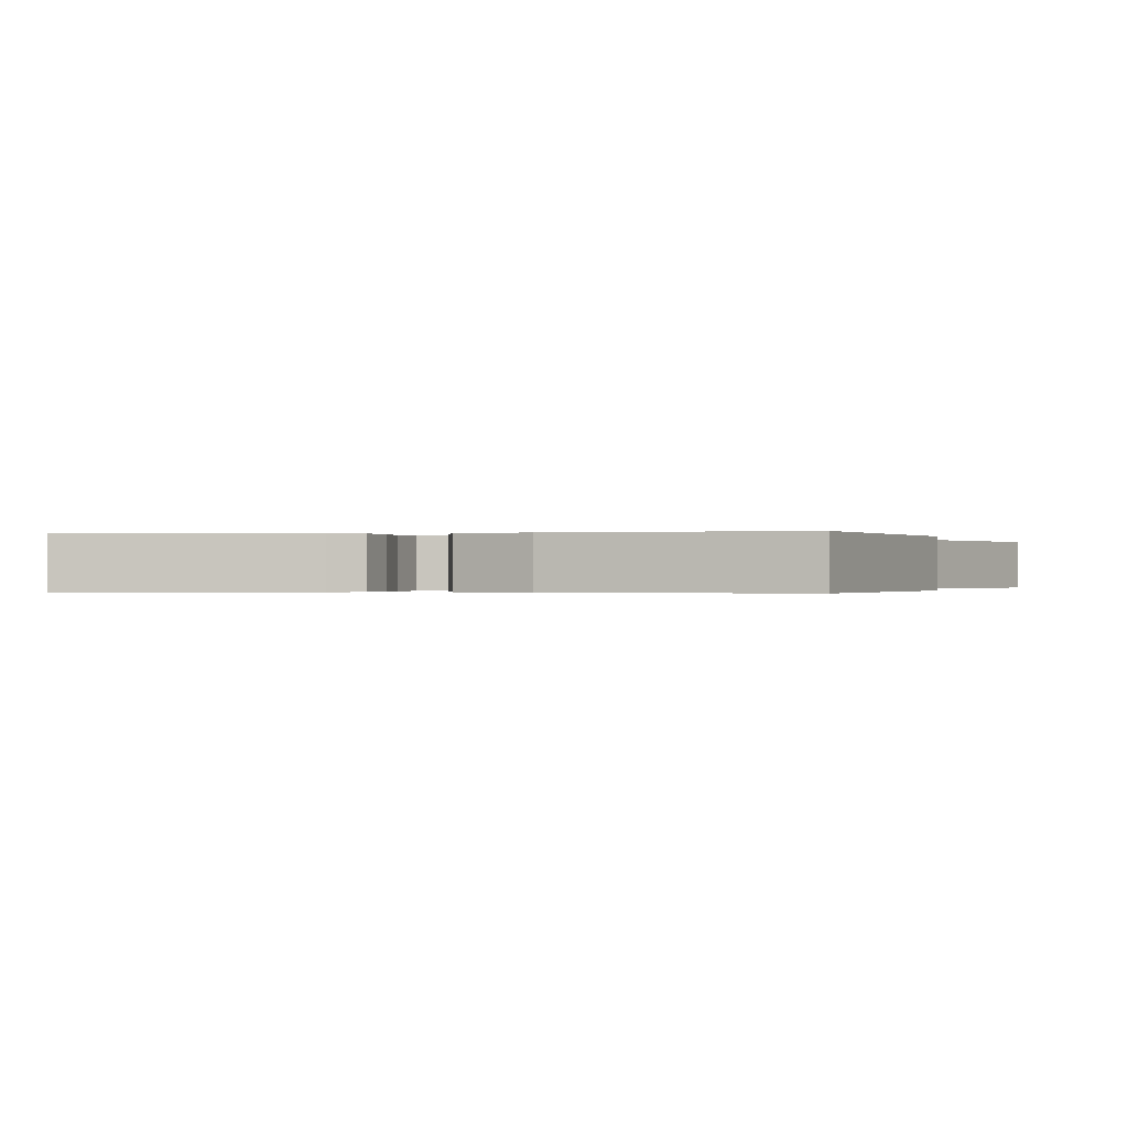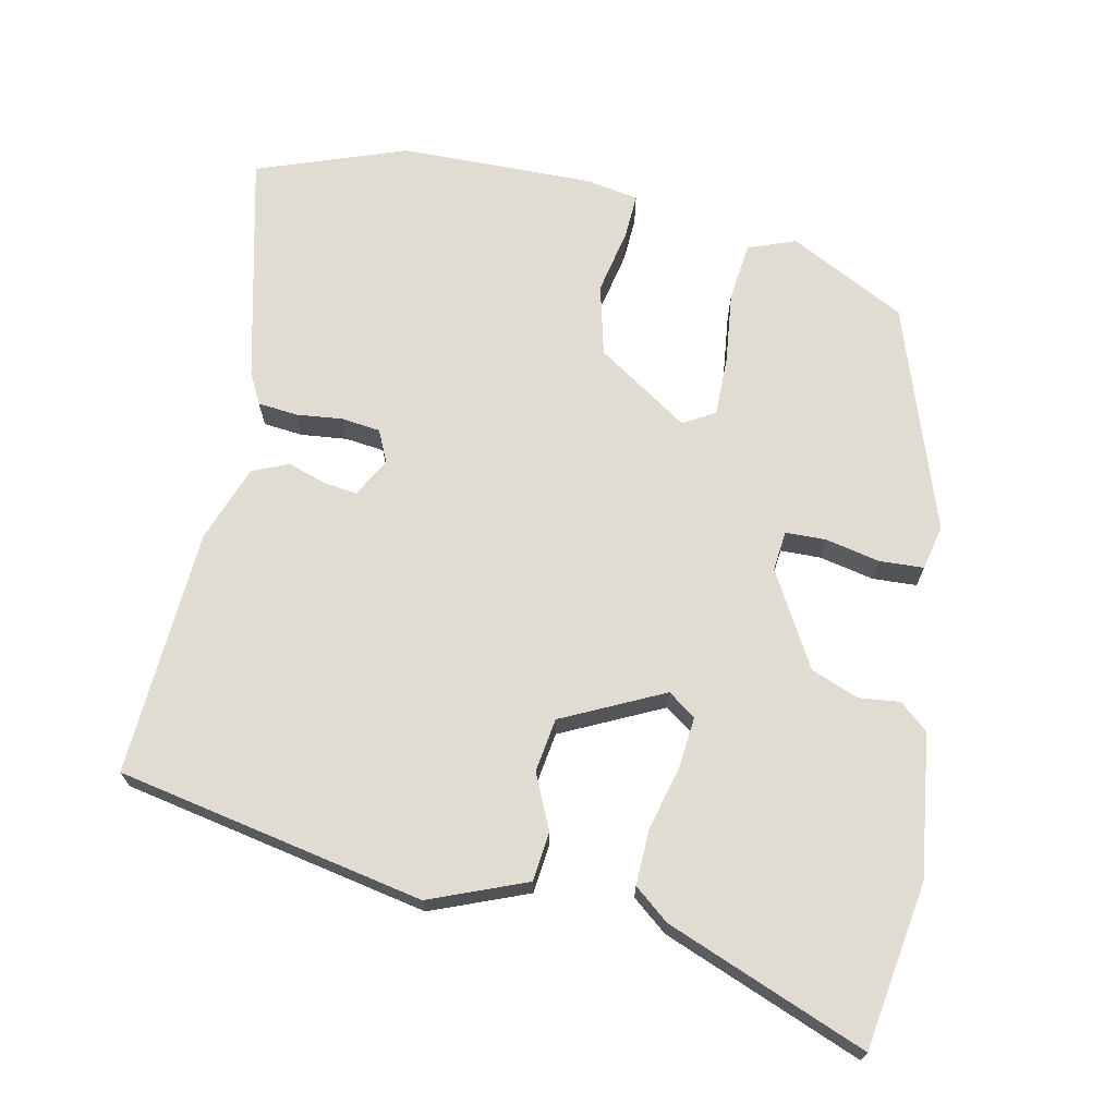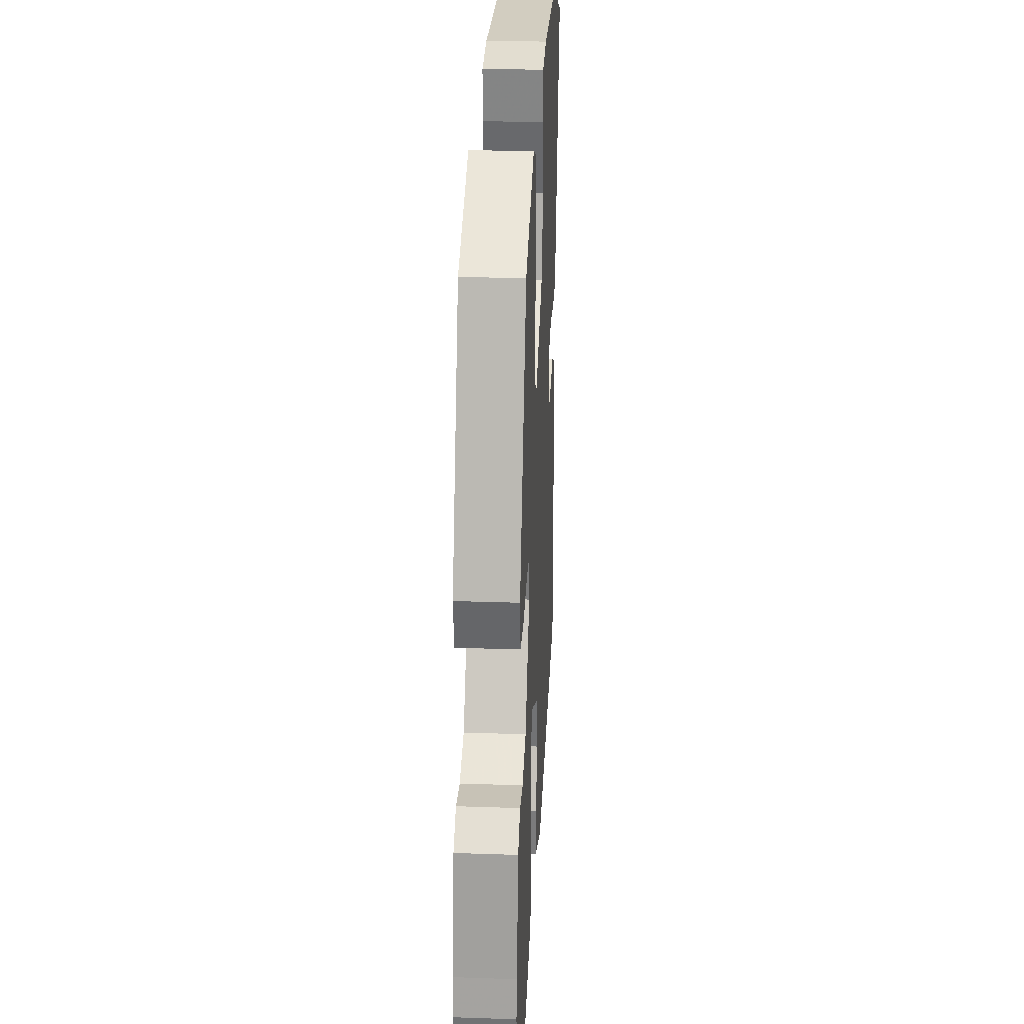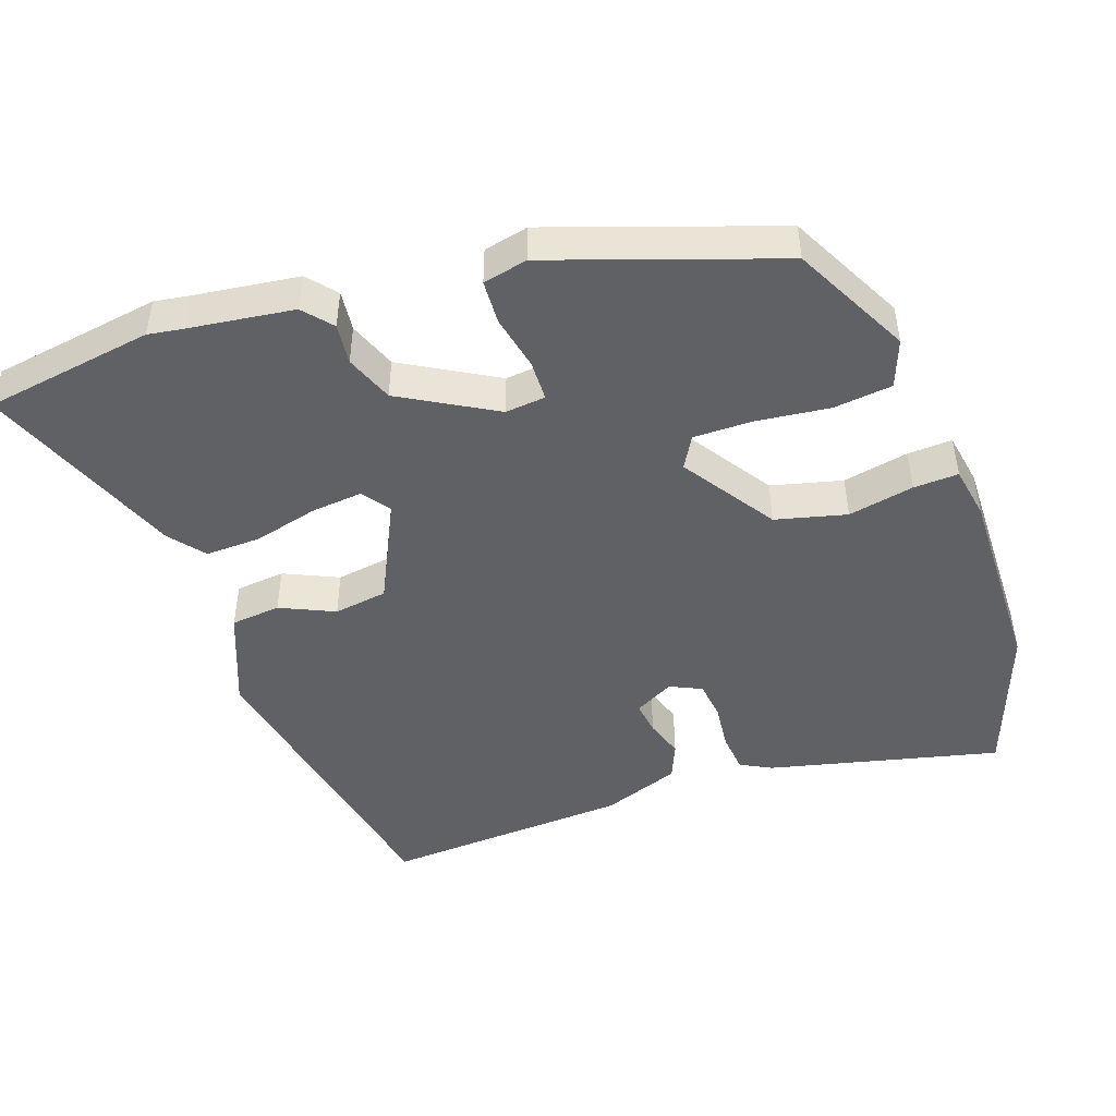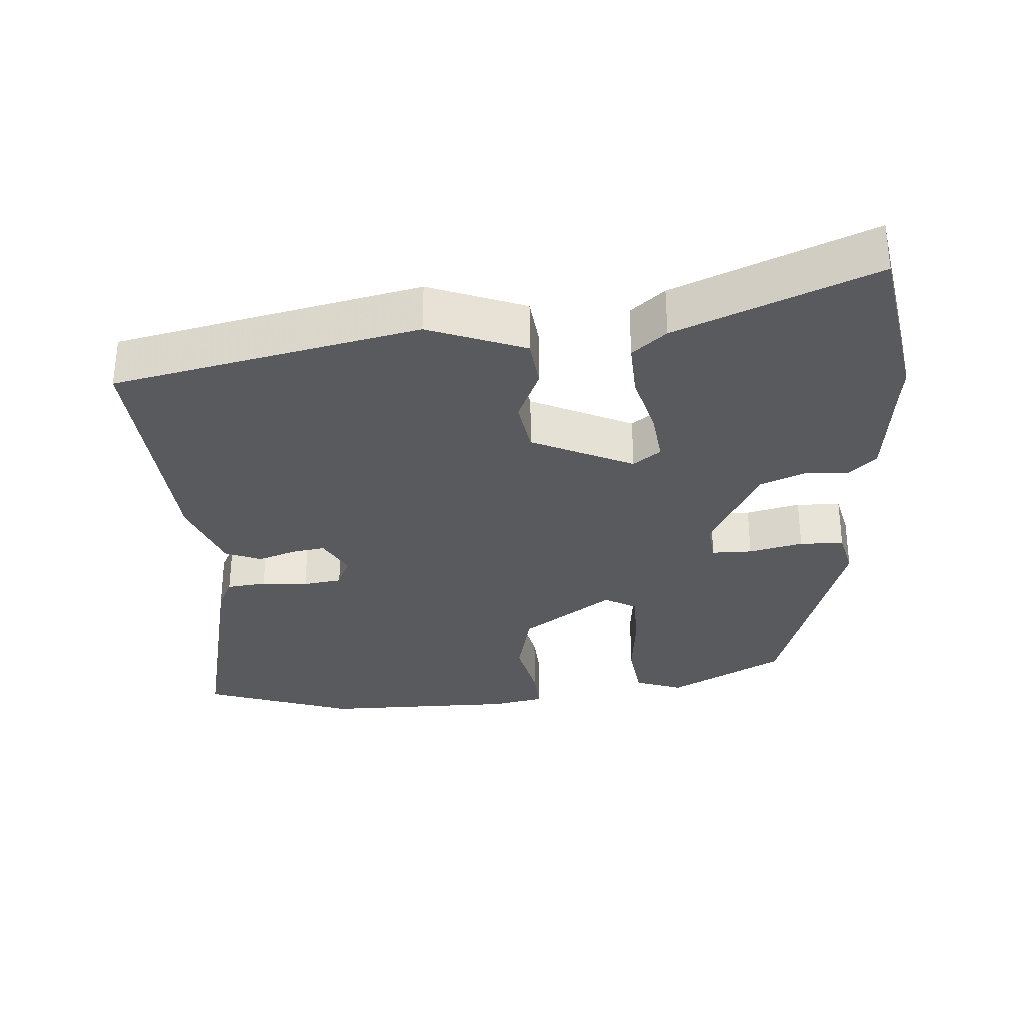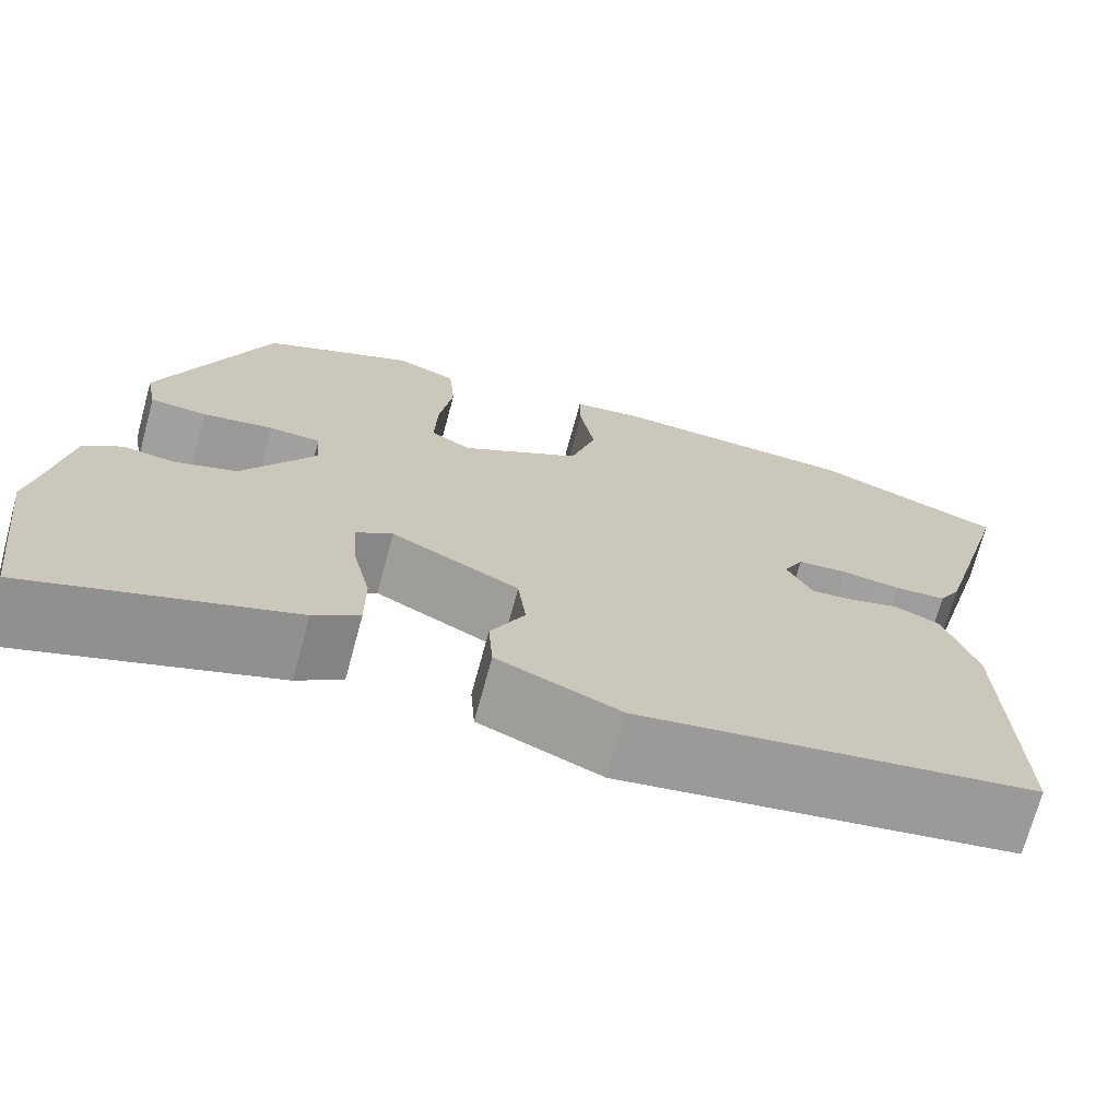
<metadata>
{"format":"obj","ext":"obj","renderer":"f3d","projection":"perspective","resolution":1024,"background":"white","views":[{"elev":-0.2,"azim":105.7,"up":"+Y"},{"elev":69.2,"azim":-166.4,"up":"+Y"},{"elev":27.1,"azim":-87.0,"up":"+Z"},{"elev":-47.1,"azim":-69.0,"up":"+Y"},{"elev":-31.8,"azim":-173.3,"up":"+Y"},{"elev":-71.4,"azim":-15.2,"up":"+Z"}]}
</metadata>
<code>
v -0.333 0.07 0.439
v -0.167 0.07 0.518
v -0.101 0.07 0.491
v -0.094 0.07 0.408
v -0.109 0.07 0.306
v -0.112 0.07 0.223
v -0.068 0.07 0.196
v 0.064 0.07 0.278
v 0.092 0.07 0.377
v 0.076 0.07 0.47
v 0.075 0.07 0.533
v 0.15 0.07 0.544
v 0.422 0.07 0.531
v 0.63 0.07 0.449
v 0.543 0.07 0.128
v 0.519 0.07 0.085
v 0.463 0.07 0.081
v 0.398 0.07 0.09
v 0.343 0.07 0.085
v 0.321 0.07 0.041
v 0.349 0.07 -0.015
v 0.396 0.07 -0.01
v 0.451 0.07 0.006
v 0.501 0.07 -0.017
v 0.537 0.07 -0.127
v 0.547 0.07 -0.475
v 0.113 0.07 -0.547
v -0.021 0.07 -0.489
v -0.026 0.07 -0.419
v 0.011 0.07 -0.344
v 0.002 0.07 -0.268
v -0.138 0.07 -0.195
v -0.178 0.07 -0.222
v -0.173 0.07 -0.295
v -0.153 0.07 -0.385
v -0.153 0.07 -0.463
v -0.203 0.07 -0.501
v -0.487 0.07 -0.603
v -0.517 0.07 -0.364
v -0.508 0.07 -0.316
v -0.484 0.07 -0.168
v -0.443 0.07 -0.135
v -0.386 0.07 -0.143
v -0.318 0.07 -0.119
v -0.239 0.07 0.011
v -0.243 0.07 0.068
v -0.3 0.07 0.071
v -0.377 0.07 0.057
v -0.439 0.07 0.062
v -0.451 0.07 0.125
v -0.333 0 0.439
v -0.167 0 0.518
v -0.101 0 0.491
v -0.094 0 0.408
v -0.109 0 0.306
v -0.112 0 0.223
v -0.068 0 0.196
v 0.064 0 0.278
v 0.092 0 0.377
v 0.076 0 0.47
v 0.075 0 0.533
v 0.15 0 0.544
v 0.422 0 0.531
v 0.63 0 0.449
v 0.543 0 0.128
v 0.519 0 0.085
v 0.463 0 0.081
v 0.398 0 0.09
v 0.343 0 0.085
v 0.321 0 0.041
v 0.349 0 -0.015
v 0.396 0 -0.01
v 0.451 0 0.006
v 0.501 0 -0.017
v 0.537 0 -0.127
v 0.547 0 -0.475
v 0.113 0 -0.547
v -0.021 0 -0.489
v -0.026 0 -0.419
v 0.011 0 -0.344
v 0.002 0 -0.268
v -0.138 0 -0.195
v -0.178 0 -0.222
v -0.173 0 -0.295
v -0.153 0 -0.385
v -0.153 0 -0.463
v -0.203 0 -0.501
v -0.487 0 -0.603
v -0.517 0 -0.364
v -0.508 0 -0.316
v -0.484 0 -0.168
v -0.443 0 -0.135
v -0.386 0 -0.143
v -0.318 0 -0.119
v -0.239 0 0.011
v -0.243 0 0.068
v -0.3 0 0.071
v -0.377 0 0.057
v -0.439 0 0.062
v -0.451 0 0.125
f 47 48 49 50
f 46 47 50 1
f 40 41 42 43
f 40 43 44
f 39 40 44
f 38 39 44
f 37 38 44 45
f 34 35 36 37
f 33 34 37 45
f 27 28 29 30
f 27 30 31
f 26 27 31
f 25 26 31 32
f 22 23 24 25
f 21 22 25 32
f 15 16 17 18
f 15 18 19
f 14 15 19
f 13 14 19
f 12 13 19 20
f 9 10 11 12
f 8 9 12 20
f 2 3 4 5
f 46 1 2 5
f 46 5 6
f 32 33 45 46
f 32 46 6 7
f 20 21 32
f 7 8 20 32
f 100 99 98 97
f 51 100 97 96
f 93 92 91 90
f 94 93 90
f 94 90 89
f 94 89 88
f 95 94 88 87
f 87 86 85 84
f 95 87 84 83
f 80 79 78 77
f 81 80 77
f 81 77 76
f 82 81 76 75
f 75 74 73 72
f 82 75 72 71
f 68 67 66 65
f 69 68 65
f 69 65 64
f 69 64 63
f 70 69 63 62
f 62 61 60 59
f 70 62 59 58
f 55 54 53 52
f 55 52 51 96
f 56 55 96
f 96 95 83 82
f 57 56 96 82
f 82 71 70
f 82 70 58 57
f 1 51 52 2
f 2 52 53 3
f 3 53 54 4
f 4 54 55 5
f 5 55 56 6
f 6 56 57 7
f 7 57 58 8
f 8 58 59 9
f 9 59 60 10
f 10 60 61 11
f 11 61 62 12
f 12 62 63 13
f 13 63 64 14
f 14 64 65 15
f 15 65 66 16
f 16 66 67 17
f 17 67 68 18
f 18 68 69 19
f 19 69 70 20
f 20 70 71 21
f 21 71 72 22
f 22 72 73 23
f 23 73 74 24
f 24 74 75 25
f 25 75 76 26
f 26 76 77 27
f 27 77 78 28
f 28 78 79 29
f 29 79 80 30
f 30 80 81 31
f 31 81 82 32
f 32 82 83 33
f 33 83 84 34
f 34 84 85 35
f 35 85 86 36
f 36 86 87 37
f 37 87 88 38
f 38 88 89 39
f 39 89 90 40
f 40 90 91 41
f 41 91 92 42
f 42 92 93 43
f 43 93 94 44
f 44 94 95 45
f 45 95 96 46
f 46 96 97 47
f 47 97 98 48
f 48 98 99 49
f 49 99 100 50
f 50 100 51 1

</code>
